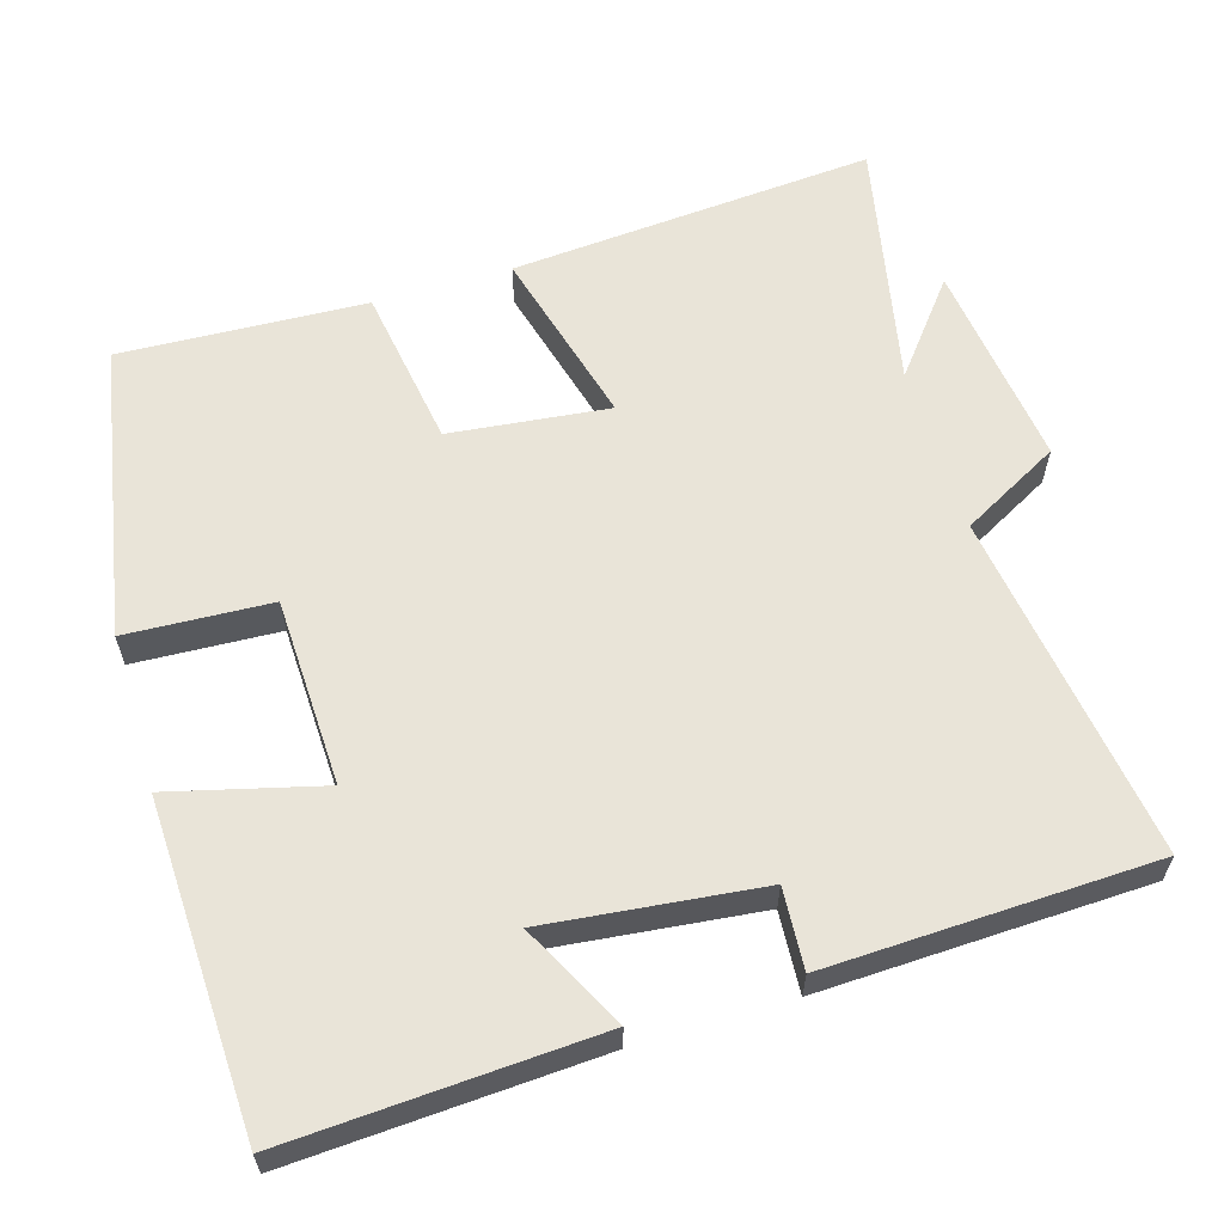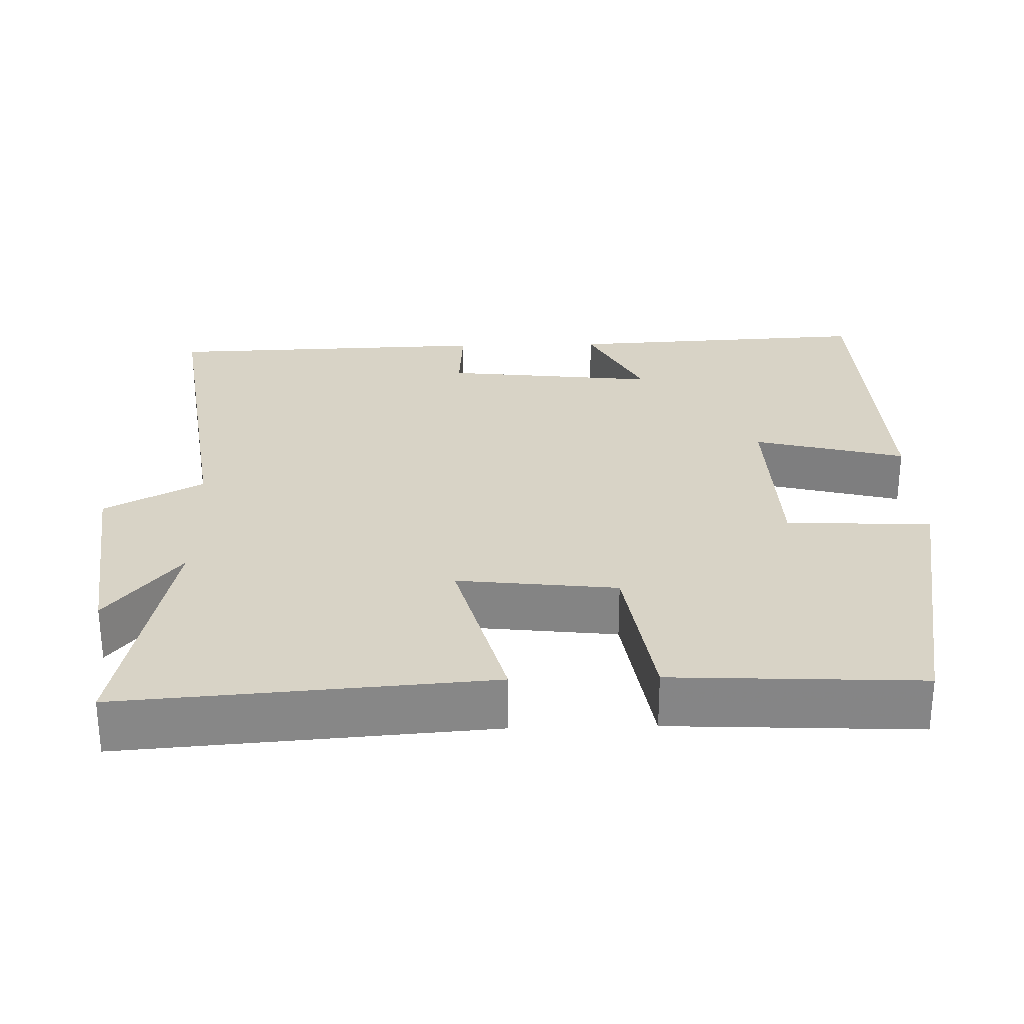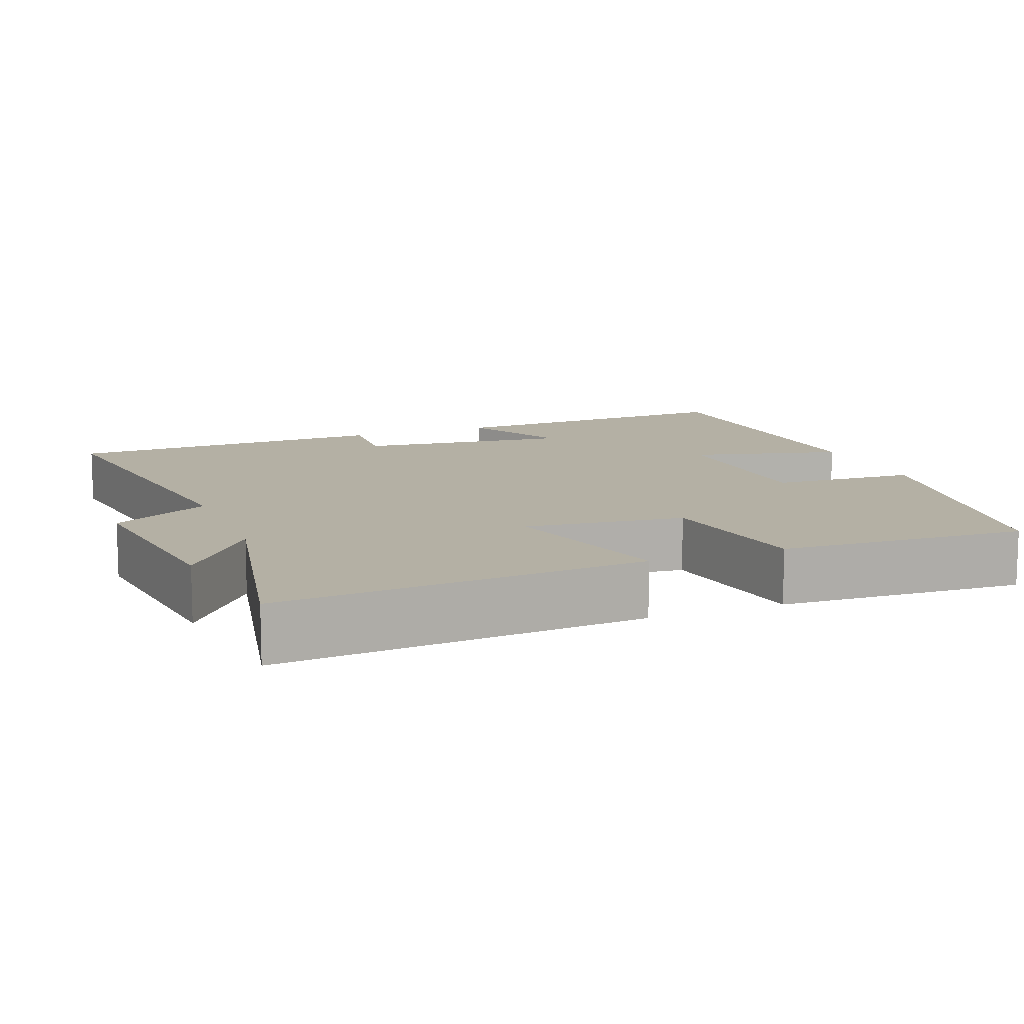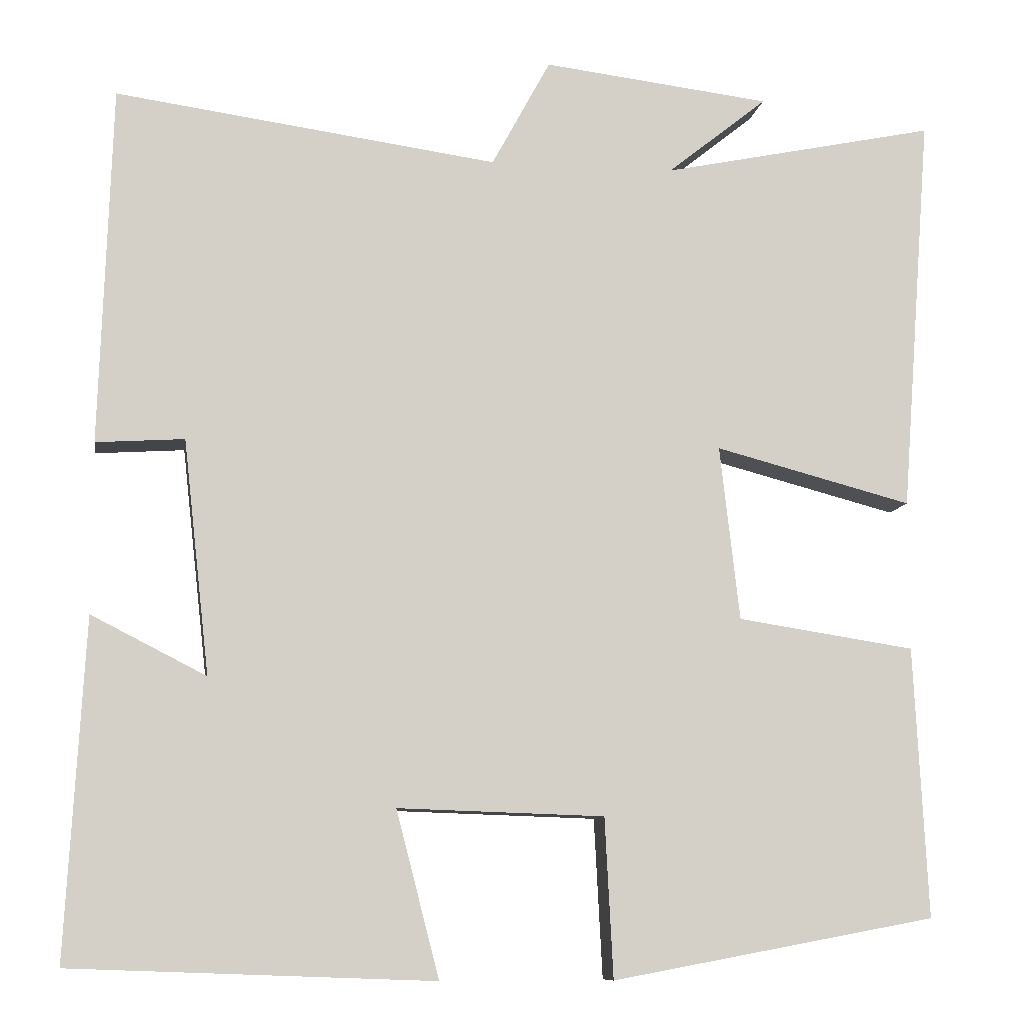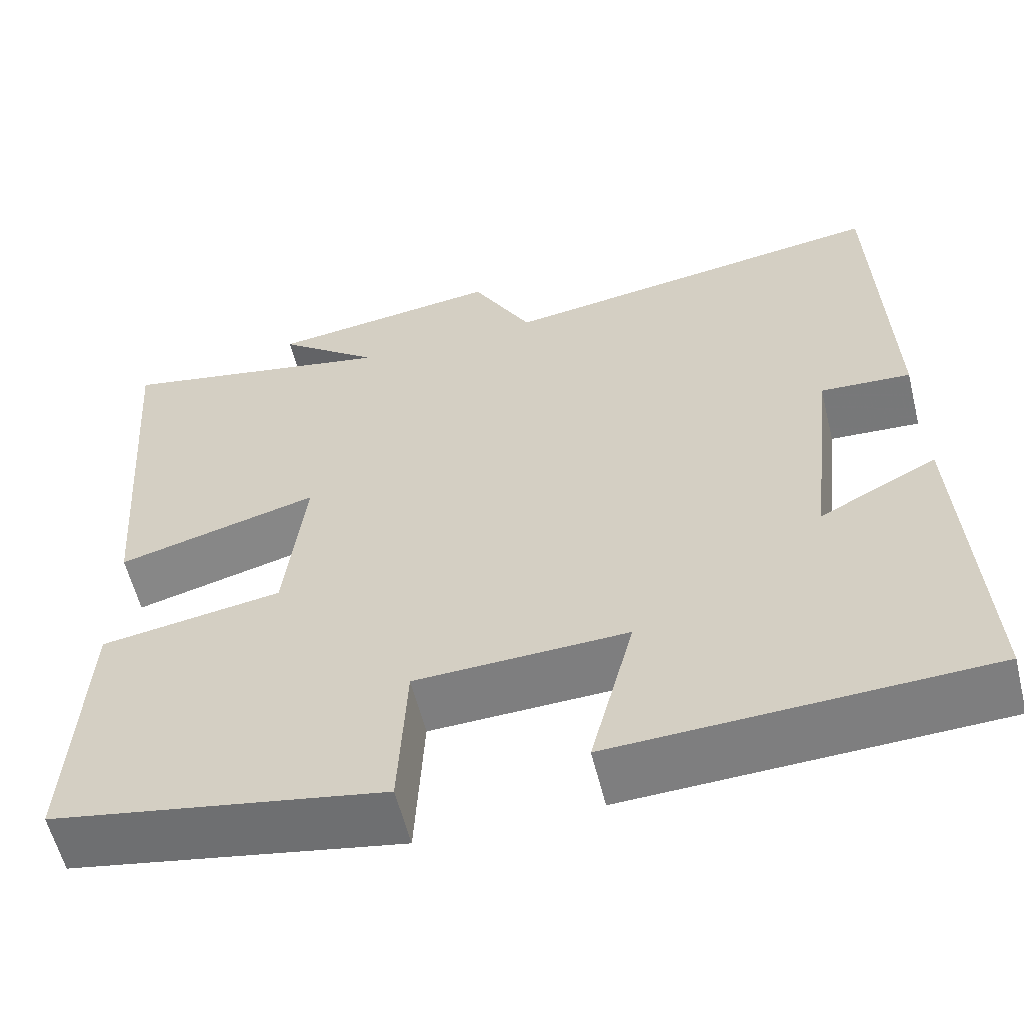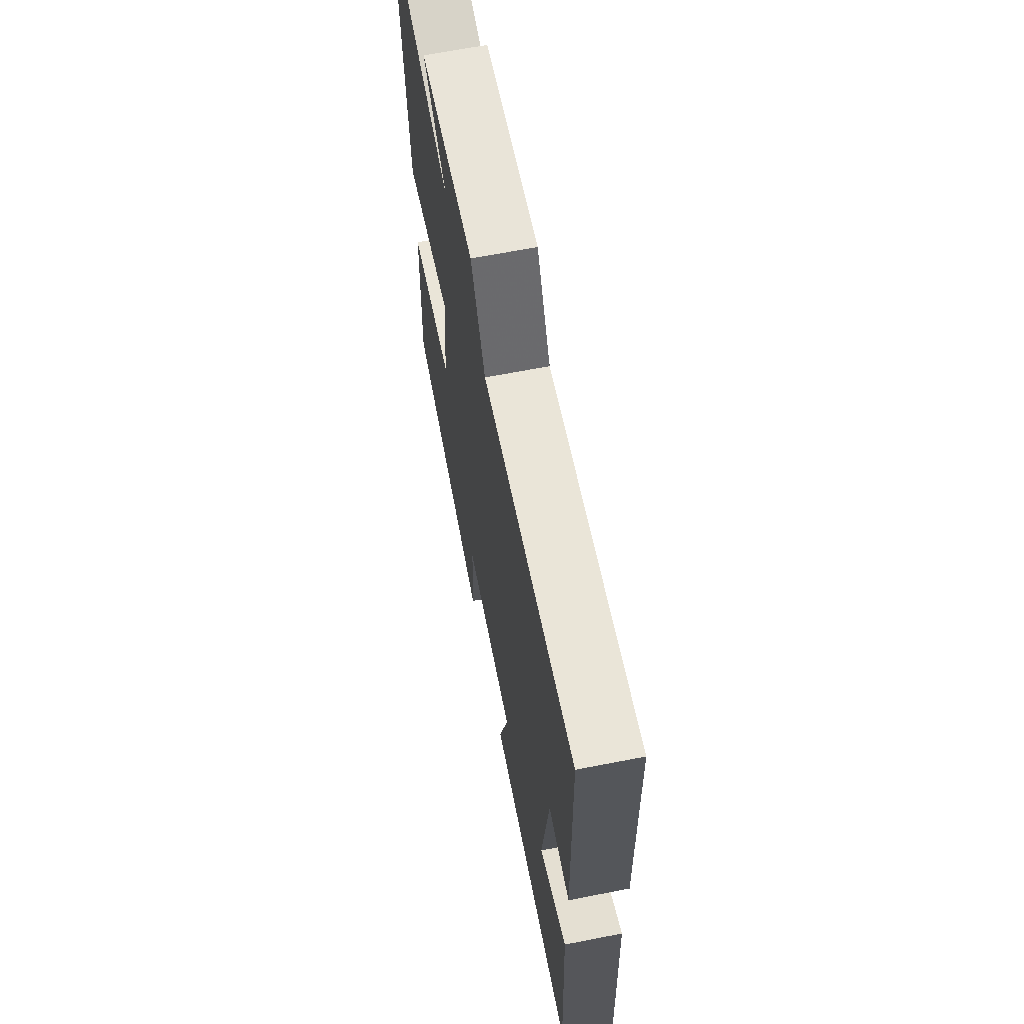
<metadata>
{"format":"obj","ext":"obj","renderer":"f3d","projection":"perspective","resolution":1024,"background":"white","views":[{"elev":60.6,"azim":-106.8,"up":"+Y"},{"elev":28.0,"azim":88.5,"up":"+Y"},{"elev":11.5,"azim":68.6,"up":"+Y"},{"elev":-9.6,"azim":-8.6,"up":"+Z"},{"elev":-58.8,"azim":-166.1,"up":"+Z"},{"elev":66.2,"azim":-101.1,"up":"+Z"}]}
</metadata>
<code>
v -0.522 0.07 -0.484
v -0.5 0.07 -0.075
v -0.361 0.07 -0.146
v -0.393 0.07 0.138
v -0.5 0.07 0.131
v -0.486 0.07 0.565
v -0.022 0.07 0.5
v 0.049 0.07 0.631
v 0.325 0.07 0.597
v 0.204 0.07 0.5
v 0.537 0.07 0.569
v 0.5 0.07 0.083
v 0.261 0.07 0.146
v 0.285 0.07 -0.066
v 0.5 0.07 -0.099
v 0.516 0.07 -0.427
v 0.124 0.07 -0.5
v 0.114 0.07 -0.307
v -0.136 0.07 -0.299
v -0.084 0.07 -0.5
v -0.522 0 -0.484
v -0.5 0 -0.075
v -0.361 0 -0.146
v -0.393 0 0.138
v -0.5 0 0.131
v -0.486 0 0.565
v -0.022 0 0.5
v 0.049 0 0.631
v 0.325 0 0.597
v 0.204 0 0.5
v 0.537 0 0.569
v 0.5 0 0.083
v 0.261 0 0.146
v 0.285 0 -0.066
v 0.5 0 -0.099
v 0.516 0 -0.427
v 0.124 0 -0.5
v 0.114 0 -0.307
v -0.136 0 -0.299
v -0.084 0 -0.5
f 1 2 3
f 20 1 3
f 19 20 3
f 18 19 3 4
f 16 17 18
f 15 16 18
f 14 15 18
f 13 14 18 4
f 10 11 12 13
f 10 13 4
f 7 8 9 10
f 7 10 4 5
f 5 6 7
f 23 22 21
f 23 21 40
f 23 40 39
f 24 23 39 38
f 38 37 36
f 38 36 35
f 38 35 34
f 24 38 34 33
f 33 32 31 30
f 24 33 30
f 30 29 28 27
f 25 24 30 27
f 27 26 25
f 1 21 22 2
f 2 22 23 3
f 3 23 24 4
f 4 24 25 5
f 5 25 26 6
f 6 26 27 7
f 7 27 28 8
f 8 28 29 9
f 9 29 30 10
f 10 30 31 11
f 11 31 32 12
f 12 32 33 13
f 13 33 34 14
f 14 34 35 15
f 15 35 36 16
f 16 36 37 17
f 17 37 38 18
f 18 38 39 19
f 19 39 40 20
f 20 40 21 1

</code>
